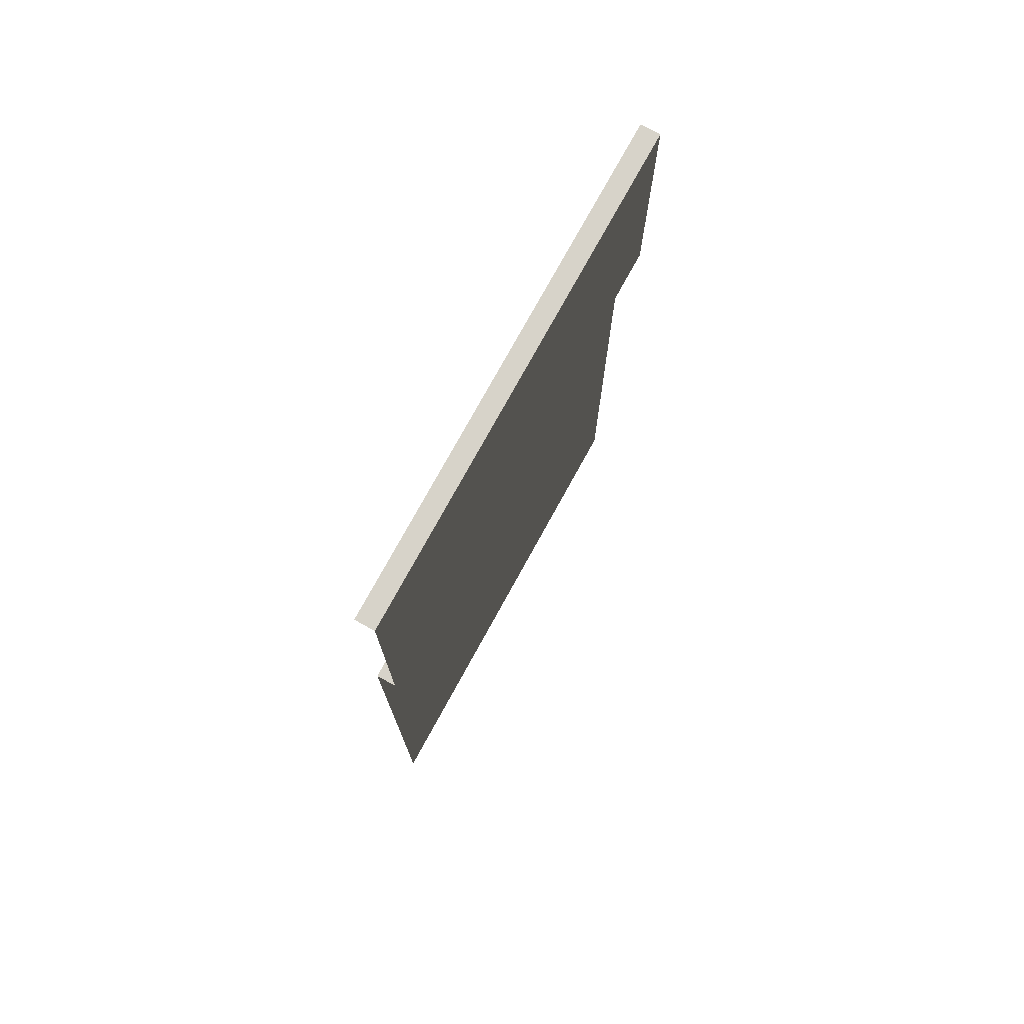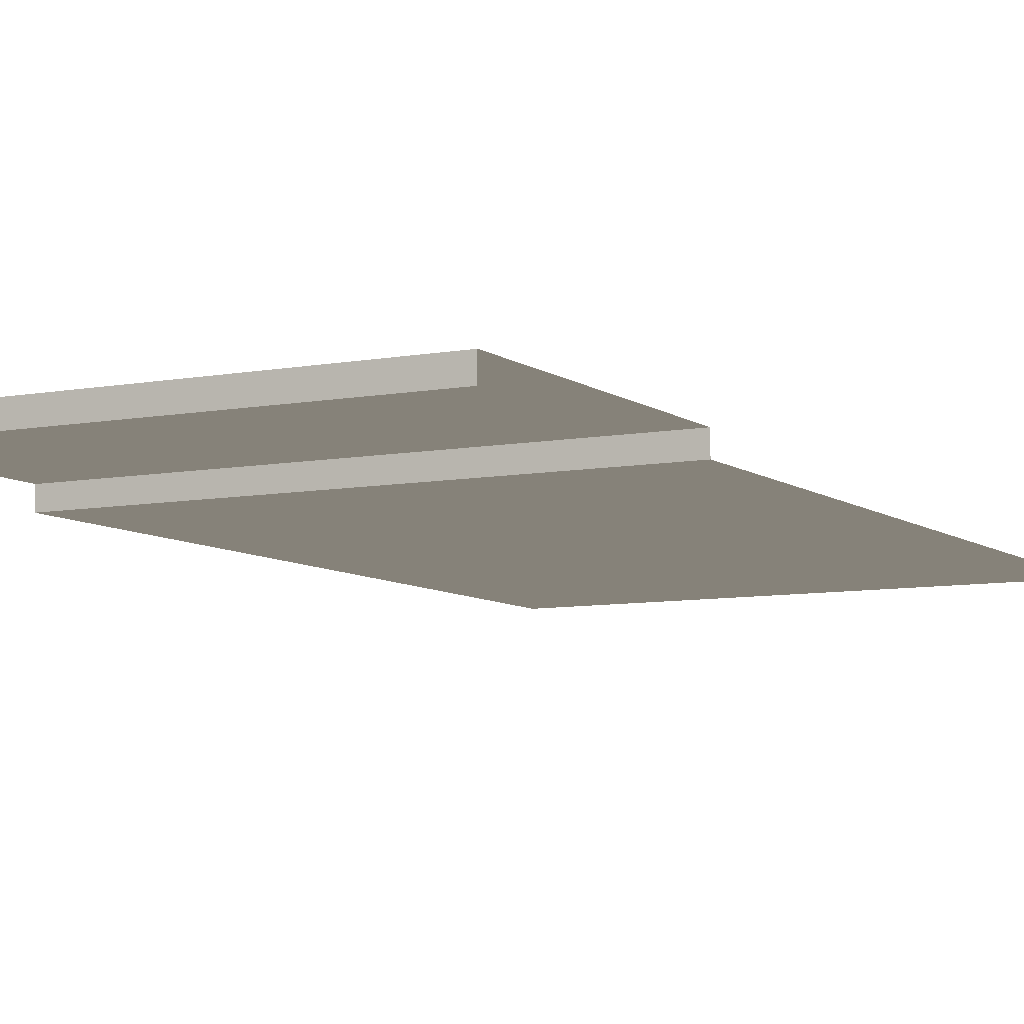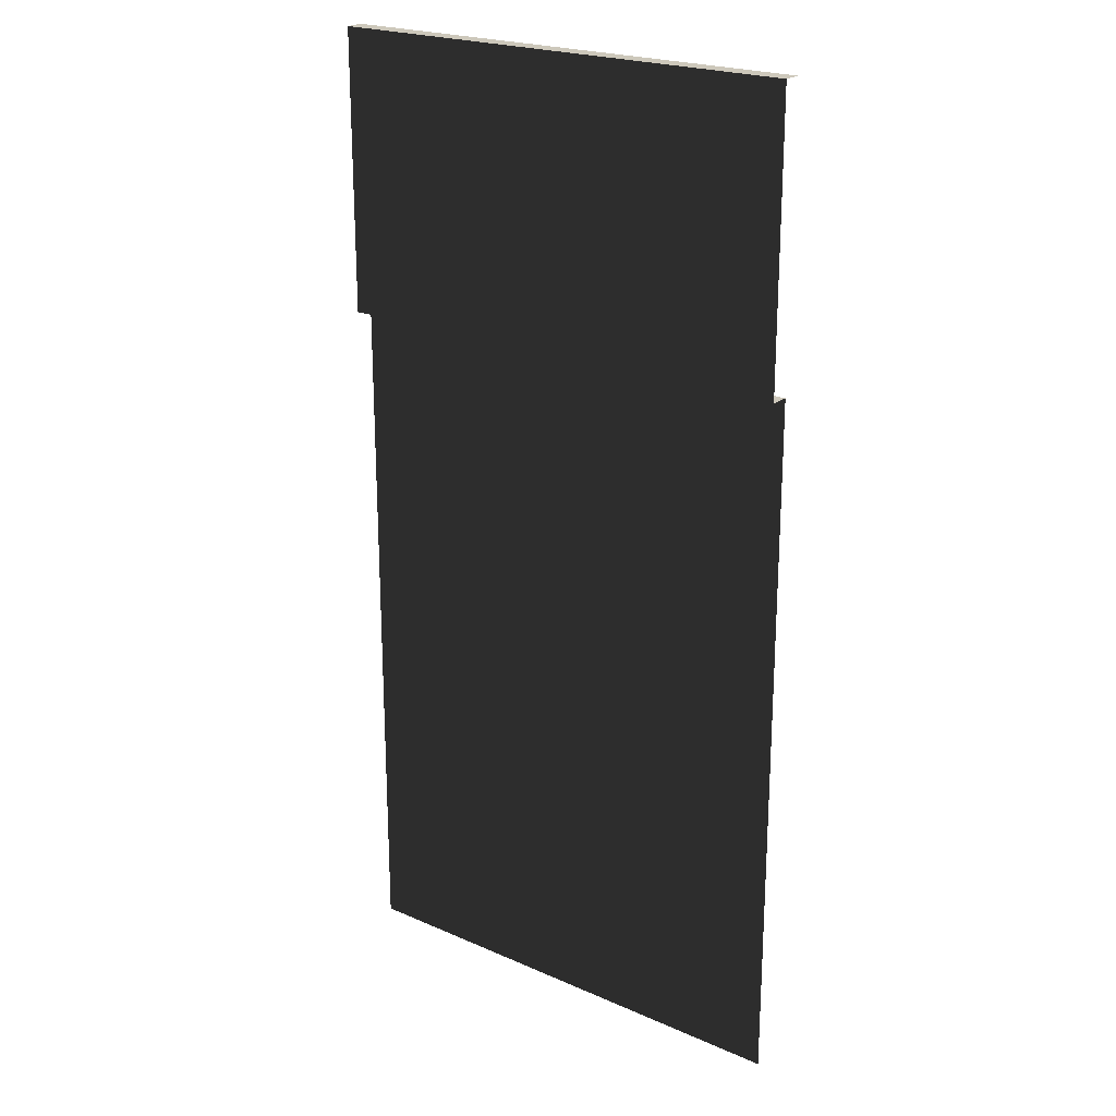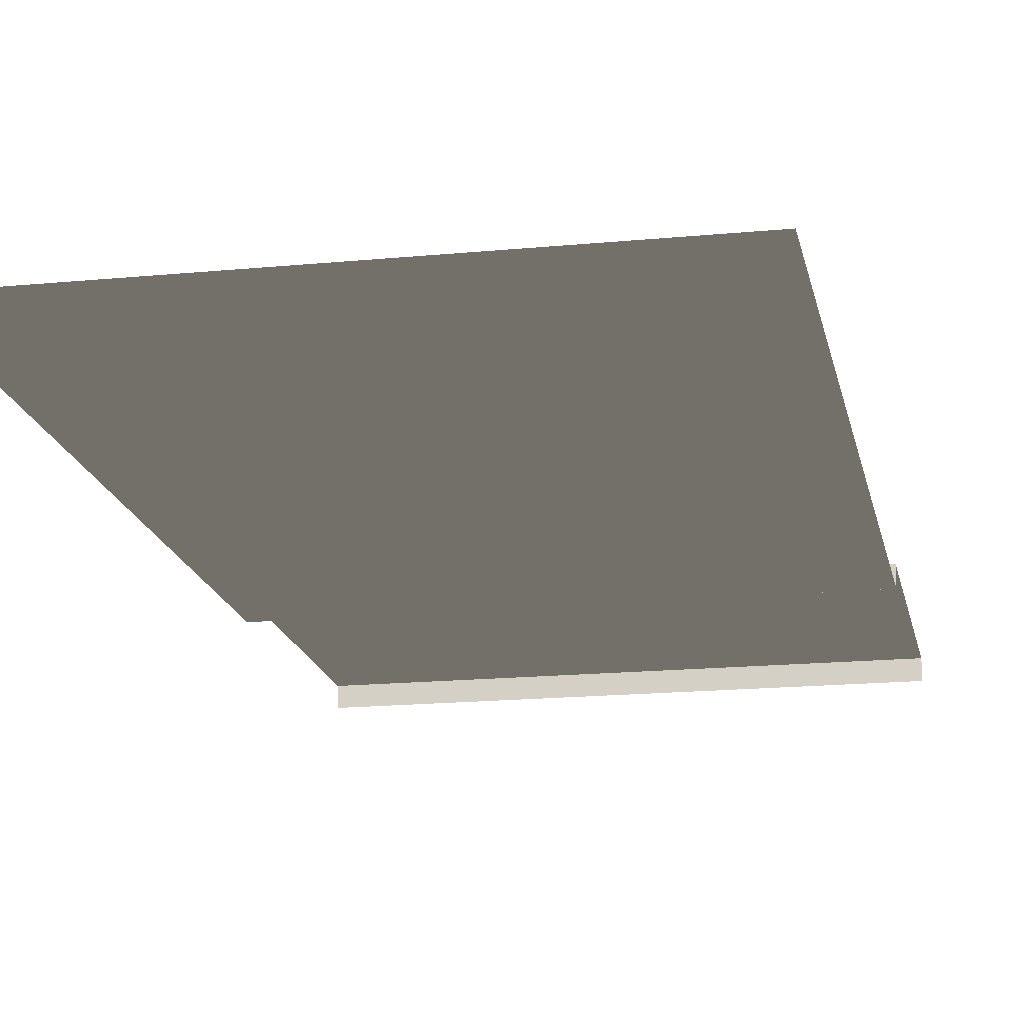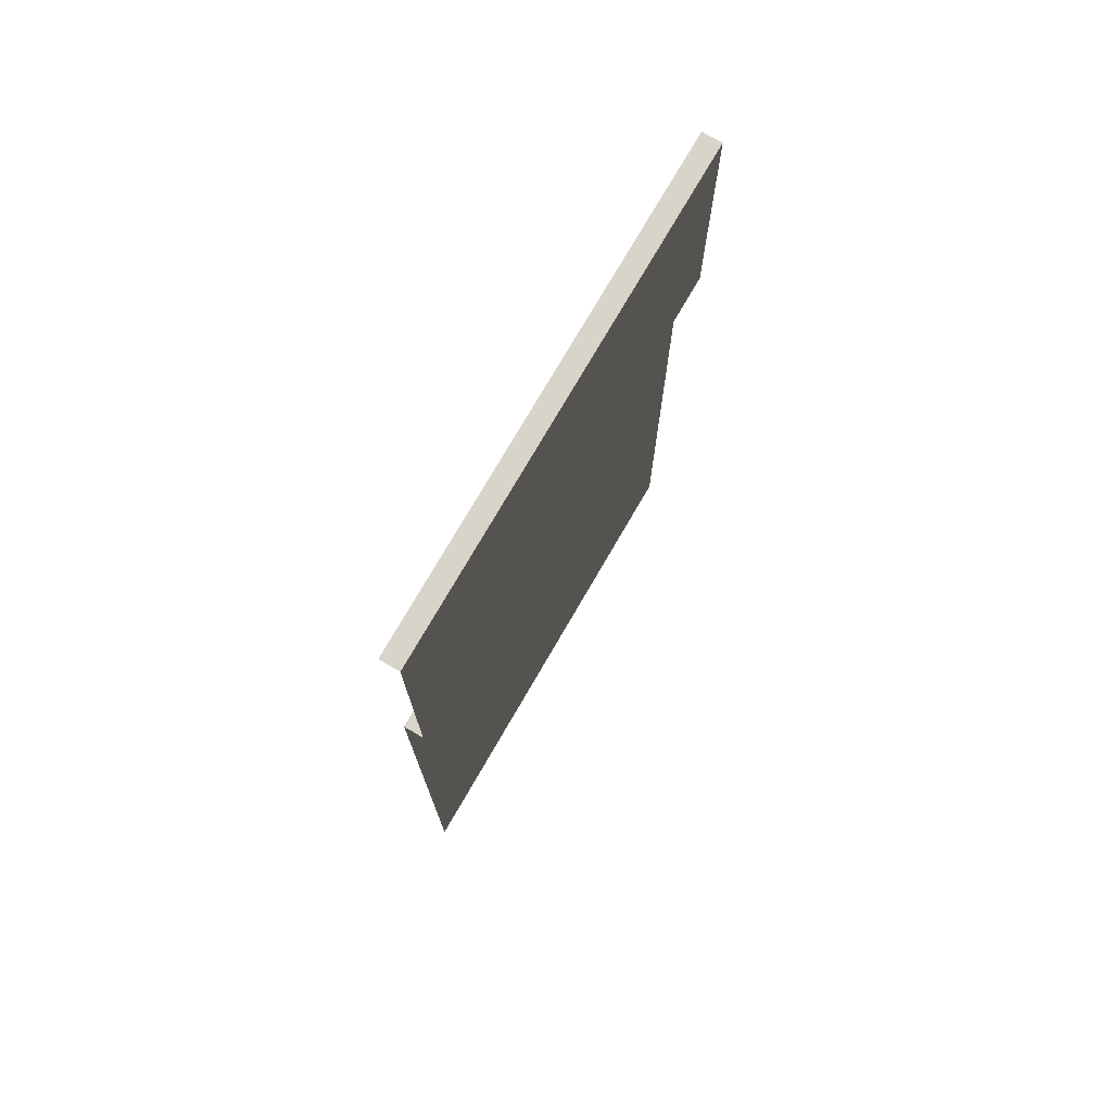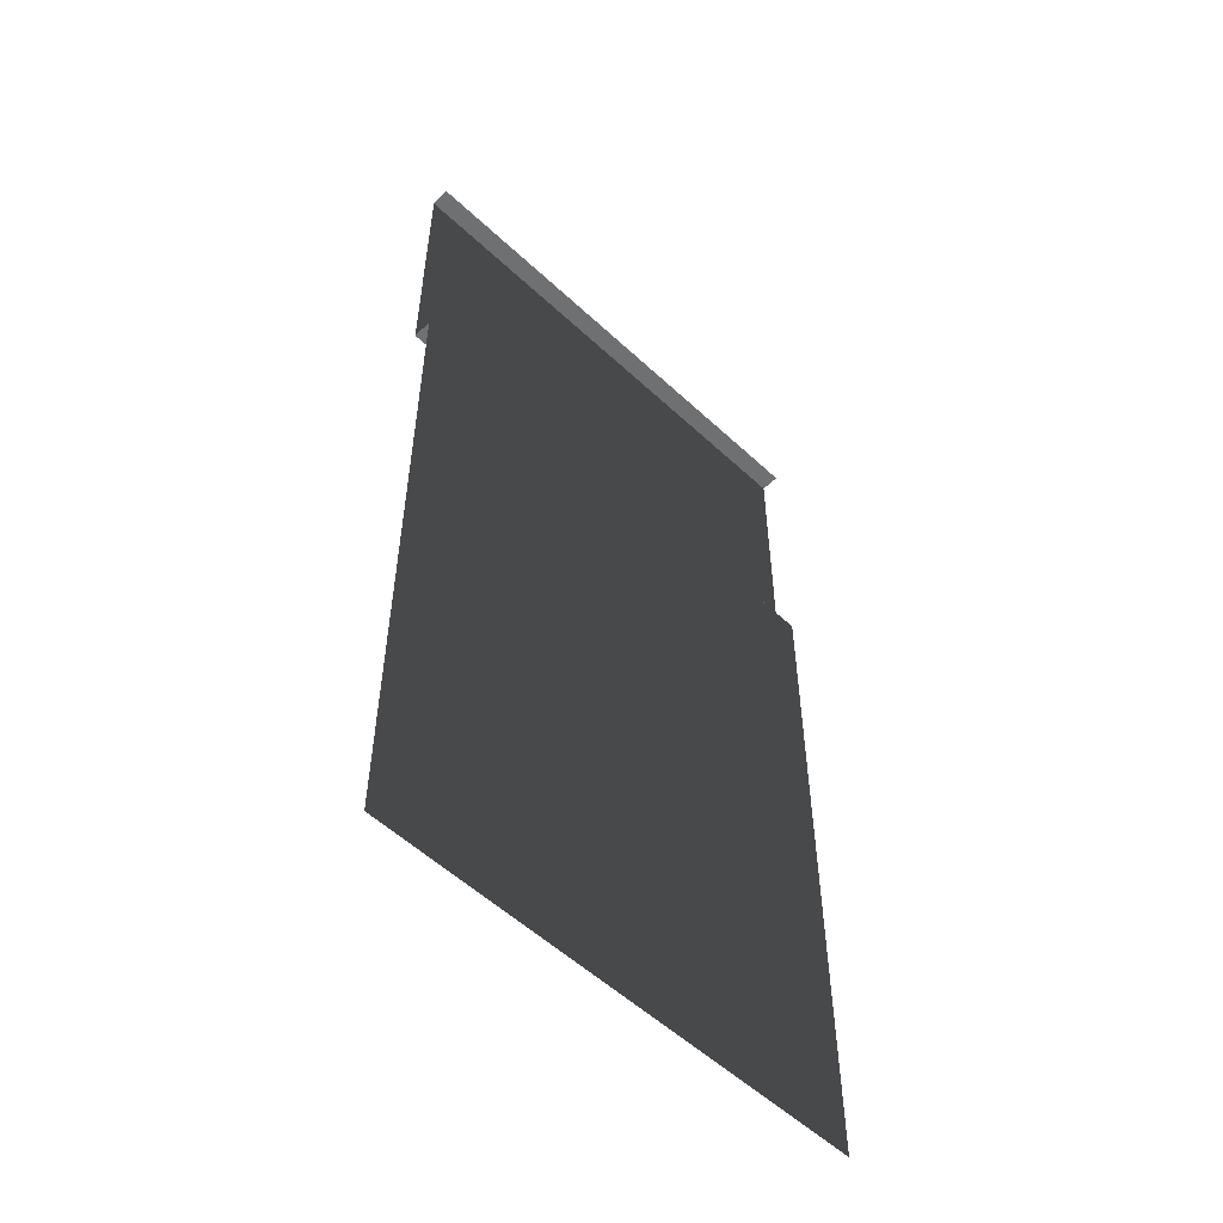
<metadata>
{"format":"obj","ext":"obj","renderer":"f3d","projection":"perspective","resolution":1024,"background":"white","views":[{"elev":76.1,"azim":118.8,"up":"+Z"},{"elev":-7.7,"azim":28.4,"up":"+Y"},{"elev":22.0,"azim":-142.6,"up":"+Z"},{"elev":-17.2,"azim":-169.0,"up":"+Y"},{"elev":75.3,"azim":120.1,"up":"+Z"},{"elev":-54.9,"azim":-44.5,"up":"+Z"}]}
</metadata>
<code>
v 2.5 -0.1948 -3.165
v 3.518 -0.1948 -9.555
v 1.482 -0.1948 -9.555
v 2.5 0 3.179e-06
v 2.5 -0.1948 3.179e-06
v 5 -0.1948 3.179e-06
v 5 0 3.179e-06
v 3.815e-06 0 3.179e-06
v 3.815e-06 -0.1948 3.179e-06
v 2.5 -0.1948 3.179e-06
v 2.5 0 3.179e-06
v 3.518 -0.1948 -10
v 3.518 -0.1948 -9.555
v 5 -0.1948 -10
v 5 -0.1948 -3.165
v 2.5 -0.1948 -3.165
v 2.5 -0.1948 -2.869
v 5 -0.1948 -2.869
v 5 -0.1948 -3.165
v 2.5 -0.1948 -3.165
v 2.5 -0.1948 -2.869
v 2.5 0 -2.869
v 5 0 -2.869
v 5 -0.1948 -2.869
v 5 0 -2.869
v 2.5 0 -2.869
v 2.5 0 3.179e-06
v 5 0 3.179e-06
v 2.5 -0.1948 -2.869
v 2.5 -0.1948 -3.165
v 3.815e-06 -0.1948 -3.165
v 3.815e-06 -0.1948 -2.869
v 2.5 0 -2.869
v 3.815e-06 0 -2.869
v 3.815e-06 0 3.179e-06
v 2.5 0 3.179e-06
v 3.815e-06 -0.1948 -2.869
v 3.815e-06 0 -2.869
v 2.5 0 -2.869
v 2.5 -0.1948 -2.869
v 1.482 -0.1948 -10
v 1.482 -0.1948 -9.555
v 3.518 -0.1948 -9.555
v 3.518 -0.1948 -10
v 1.482 -0.1948 -9.555
v 1.482 -0.1948 -10
v 3.815e-06 -0.1948 -10
v 3.815e-06 -0.1948 -3.165
v 2.5 -0.1948 -3.165
g road_straight_mesh_3135_355
f 1 3 2
f 4 6 5
f 4 7 6
f 8 10 9
f 8 11 10
f 12 14 13
f 13 14 15
f 13 15 16
f 17 19 18
f 17 20 19
f 21 23 22
f 21 24 23
f 25 27 26
f 25 28 27
f 29 31 30
f 29 32 31
f 33 35 34
f 33 36 35
f 37 39 38
f 37 40 39
f 41 43 42
f 41 44 43
f 45 47 46
f 48 45 49
f 48 47 45

</code>
